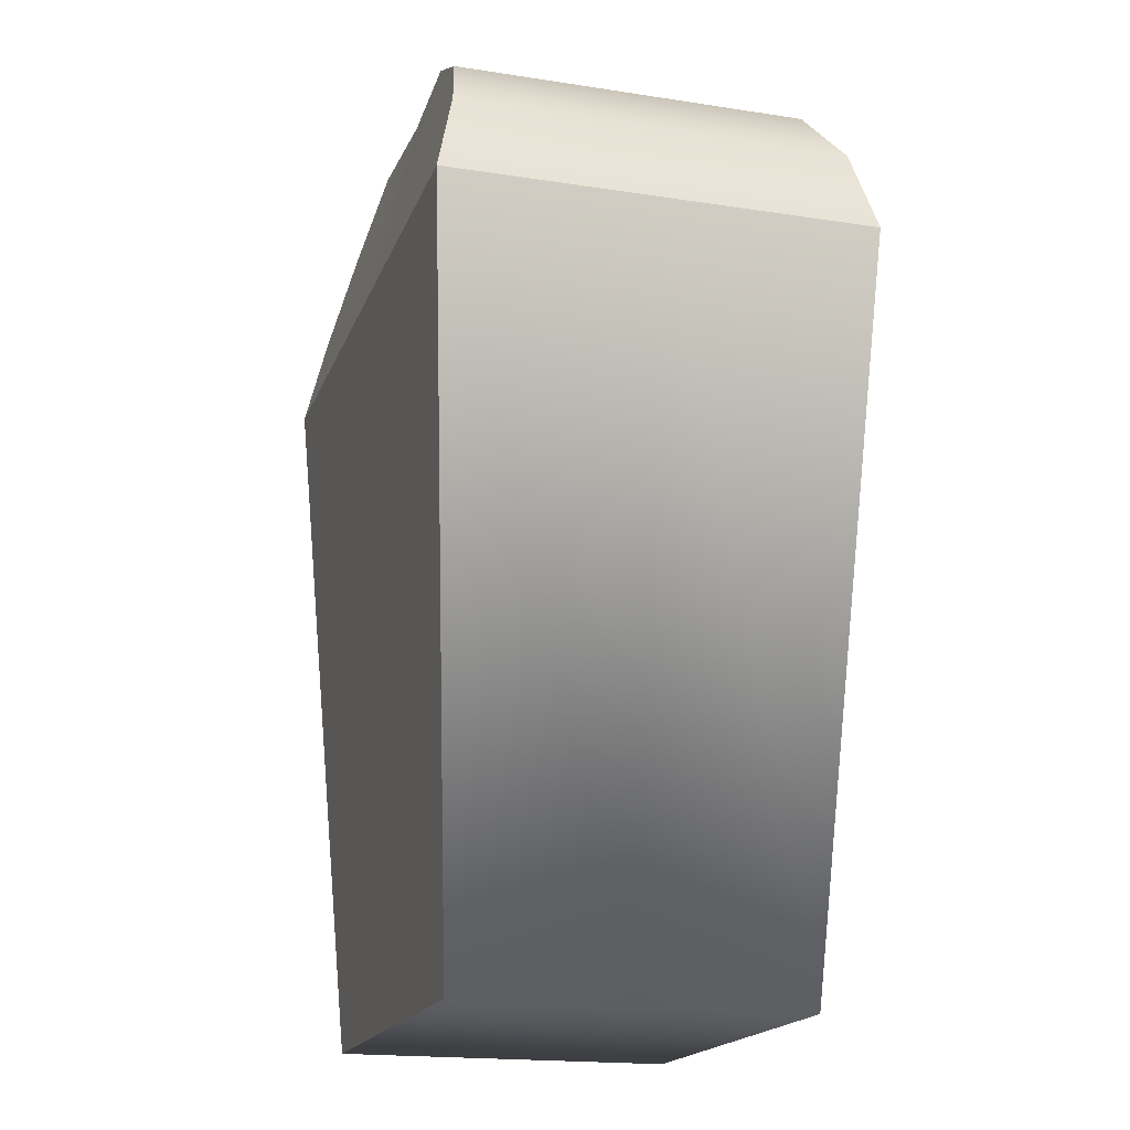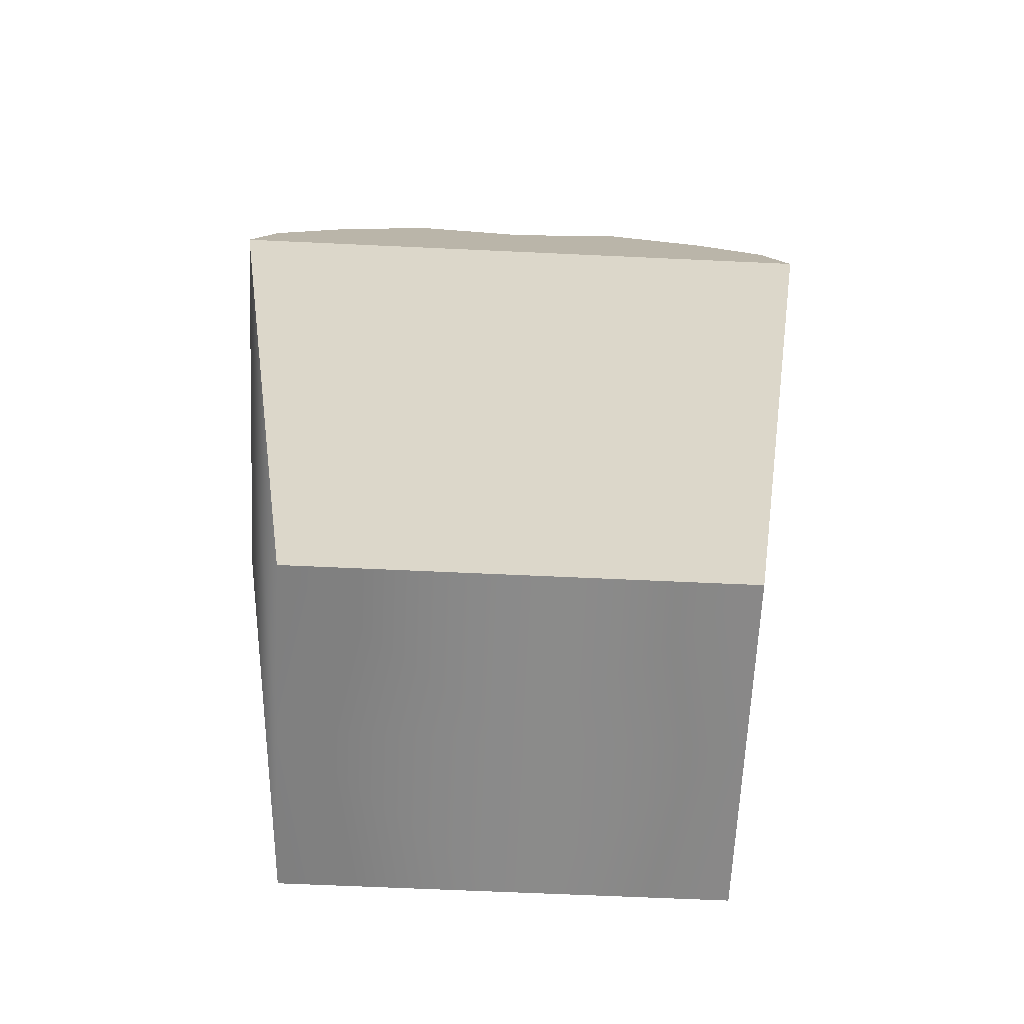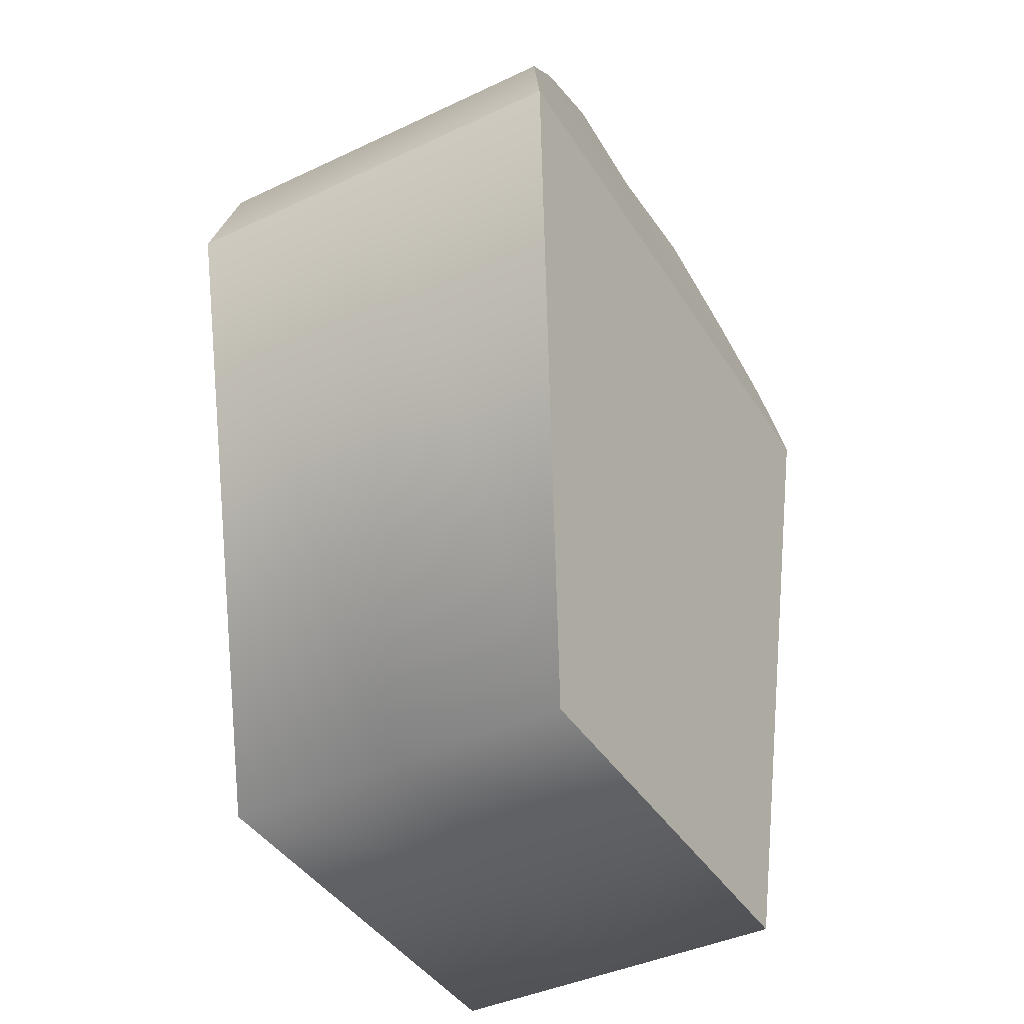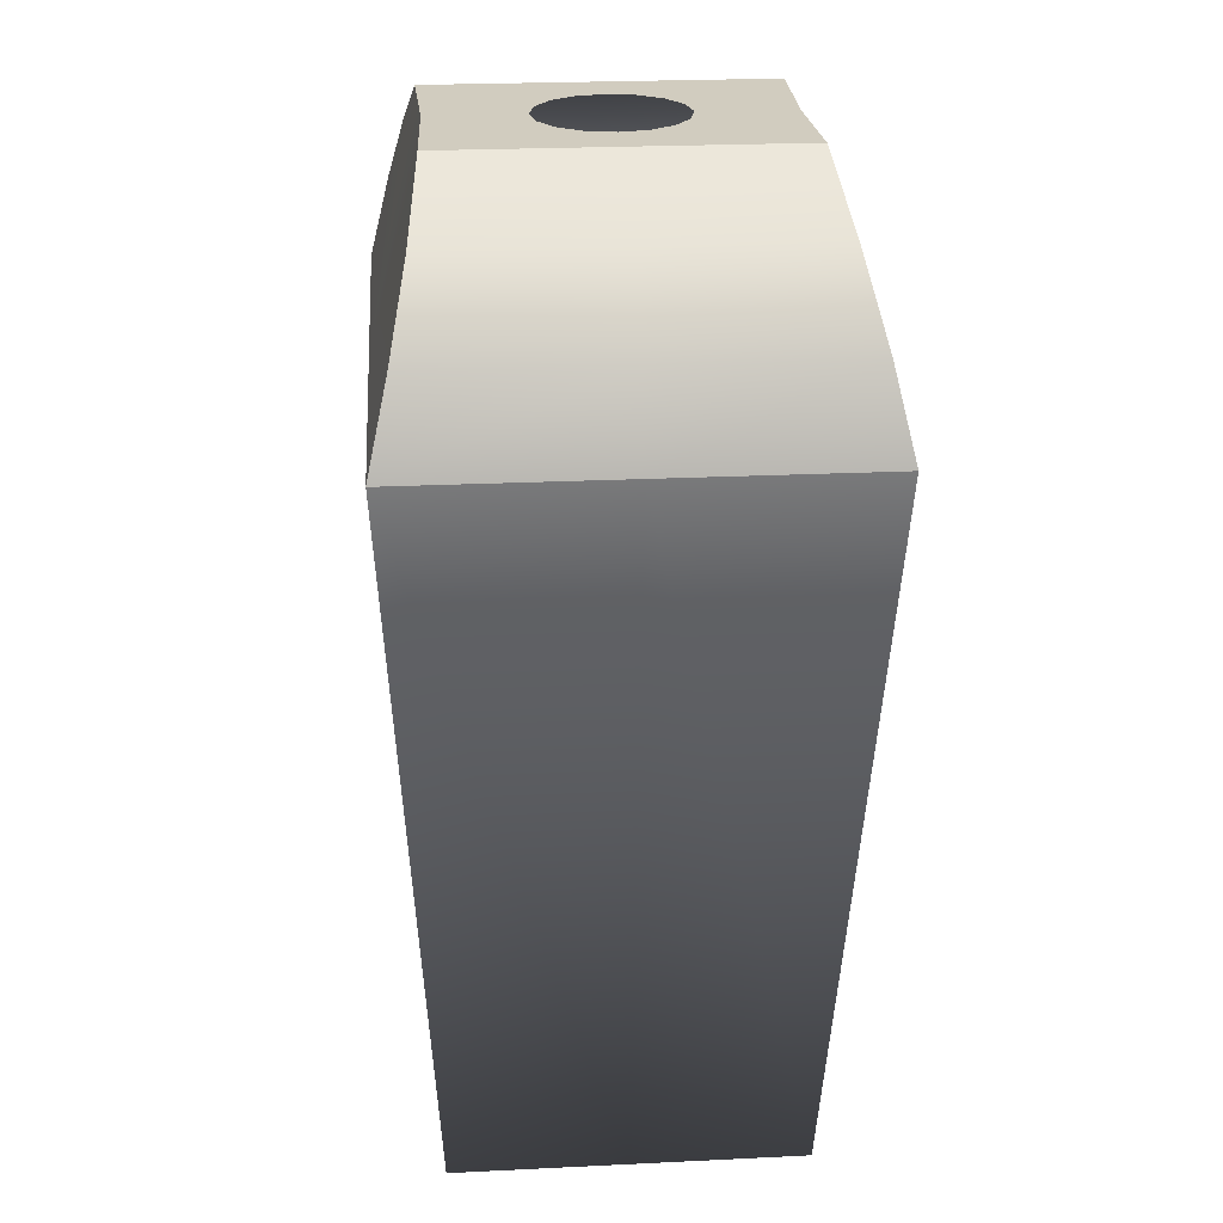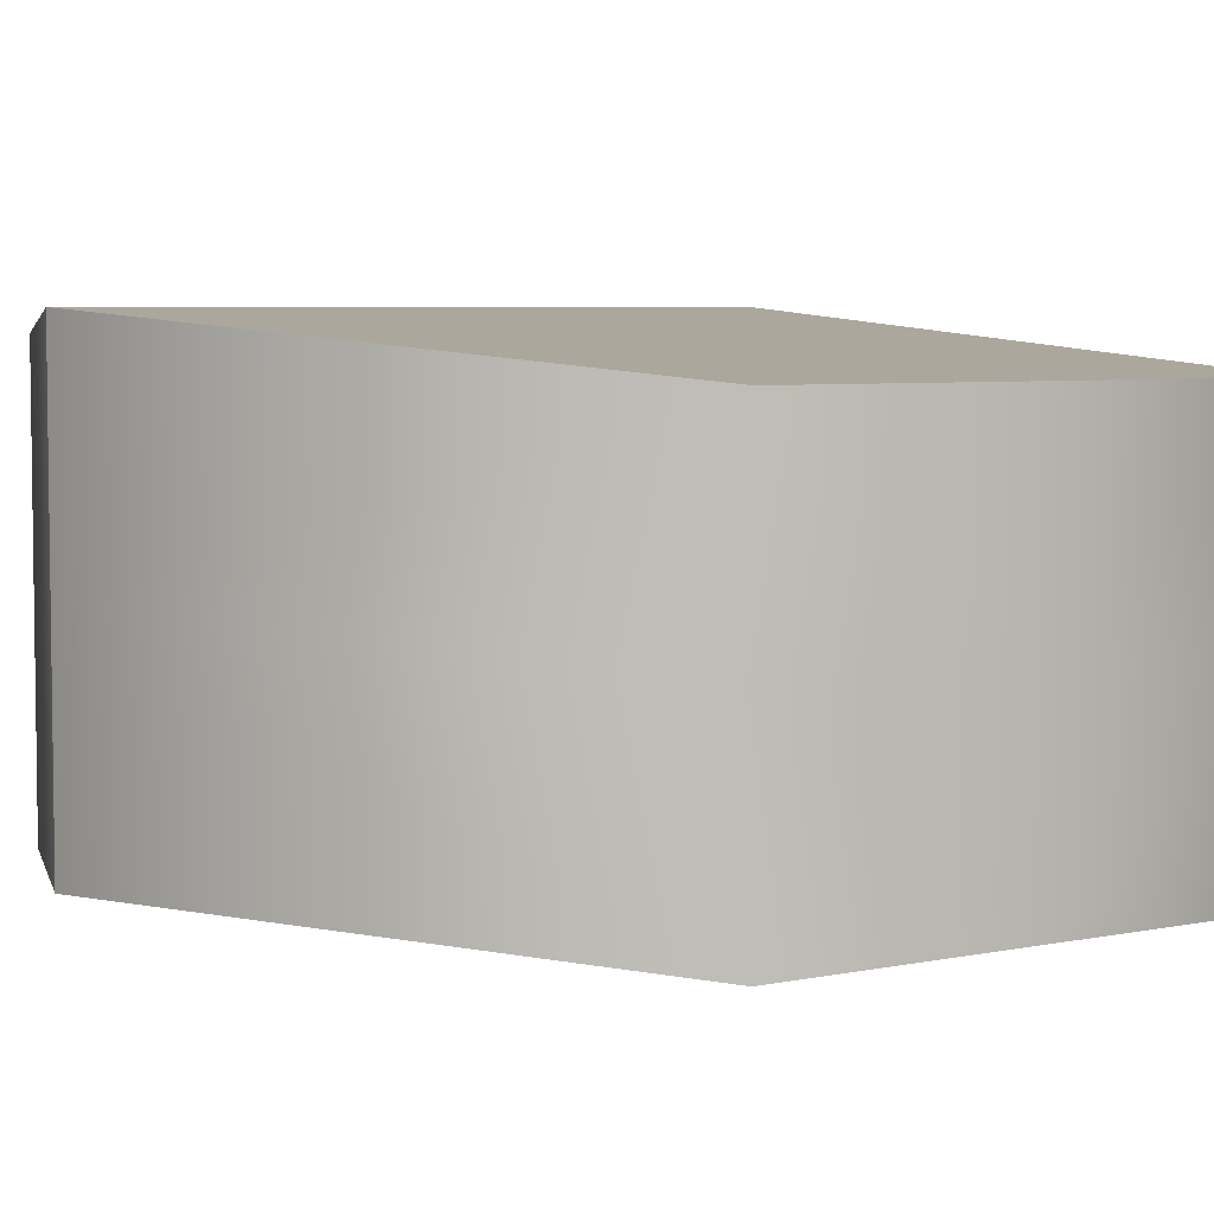
<metadata>
{"format":"obj","ext":"obj","renderer":"f3d","projection":"perspective","resolution":1024,"background":"white","views":[{"elev":-18.2,"azim":-106.7,"up":"+Z"},{"elev":-63.6,"azim":177.3,"up":"+Z"},{"elev":-41.5,"azim":-60.3,"up":"+Z"},{"elev":24.2,"azim":-94.6,"up":"+Z"},{"elev":5.2,"azim":146.2,"up":"+Y"}]}
</metadata>
<code>
o MeshSoapBottle_29_0_GeomSubset_0
v 0.0005 0.008996 -0.129
v -0.0005 0.008996 -0.129
v 0.0005 0.009995 -0.129
v -0.0005 0.009995 -0.129
v 0.0005 0.008996 -0.129
v -0.0005 0.008996 -0.129
v 0.0005 0.009995 -0.129
v -0.0005 0.009995 -0.129
v 0.0005 0.008996 -0.129
v -0.0005 0.008996 -0.129
v 0.0005 0.009995 -0.129
v -0.0005 0.009995 -0.129
v -0.05692 0.04732 0.02665
v -0.04356 0.044 0.04097
v -0.02357 0.0418 0.05143
v 0 0.04103 0.05143
v 0.02357 0.0418 0.05143
v 0.04356 0.044 0.04097
v 0.05692 0.04732 0.02665
v 0.06163 0.05114 0.01024
v -0.06163 0.05114 0.01024
v -0.05692 -0.02833 0.02665
v -0.04356 -0.02501 0.04097
v -0.02357 -0.02281 0.05143
v 0 -0.02204 0.05143
v 0.02357 -0.02281 0.05143
v 0.04356 -0.02501 0.04097
v 0.05692 -0.02833 0.02665
v 0.06163 -0.03215 0.01024
v -0.06163 -0.03215 0.01024
v 0 0.05114 0.01024
v 0 -0.03215 0.01024
v 0.04145 -0.02354 -0.1298
v -0.04145 -0.02354 -0.1298
v 0.04145 0.04254 -0.1298
v -0.04145 0.04254 -0.1298
v 0 0.04254 -0.1298
v 0 -0.02354 -0.1298
v -0.02357 0.009496 0.05143
v -0.04356 0.009496 0.04097
v -0.05692 0.009496 0.02665
v -0.06163 0.009496 0.01024
v -0.04145 0.009496 -0.1298
v 0 0.009496 -0.1298
v 0.04145 0.009496 -0.1298
v 0.06163 0.009496 0.01024
v 0.05692 0.009496 0.02665
v 0.04356 0.009496 0.04097
v 0.02357 0.009496 0.05143
v -0.009677 0.01923 0.05143
v 6.1e-05 0.02322 0.05143
v -0.01375 0.009531 0.05143
v 0.009764 0.01915 0.05143
v 0.01375 0.00941 0.05143
v 0.009678 -0.000293 0.05143
v -6.1e-05 -0.004276 0.05143
v -0.009763 -0.000206 0.05143
v 3e-05 0.03207 0.05143
v 0.009641 0.032 0.05143
v -0.009583 0.03202 0.05143
v -0.01845 0.009513 0.05143
v -0.01824 0.02203 0.05143
v -0.01825 -0.003008 0.05143
v -2.8e-05 -0.0131 0.05143
v -0.009641 -0.01304 0.05143
v 0.009583 -0.01306 0.05143
v 0.01845 0.009454 0.05143
v 0.01824 -0.003067 0.05143
v 0.01825 0.02198 0.05143
v 0.01272 0.01468 0.05143
v -0.01268 0.01479 0.05143
v -0.005204 0.02219 0.05143
v -0.005317 -0.003206 0.05143
v 0.005205 -0.003253 0.05143
v 0.005317 0.02215 0.05143
v 0.01268 0.004154 0.05143
v -0.01272 0.004266 0.05143
v -0.01899 0.01736 0.05128
v -0.01453 0.02403 0.05128
v -0.007866 0.02849 0.05128
v 0 0.03005 0.05128
v 0.007866 0.02849 0.05128
v 0.01453 0.02403 0.05128
v 0.01899 0.01736 0.05128
v 0.02056 0.009496 0.05128
v 0.01899 0.001629 0.05128
v 0.01453 -0.005039 0.05128
v 0.007866 -0.009496 0.05128
v 0 -0.01106 0.05128
v -0.007866 -0.009496 0.05128
v -0.01453 -0.005039 0.05128
v -0.01899 0.001629 0.05128
v -0.02056 0.009496 0.05128
v -0.01899 0.01736 0.08284
v -0.01453 0.02403 0.08284
v -0.007866 0.02849 0.08284
v 0 0.03005 0.08284
v 0.007866 0.02849 0.08284
v 0.01453 0.02403 0.08284
v 0.01899 0.01736 0.08284
v 0.02056 0.009496 0.08284
v 0.01899 0.001629 0.08284
v 0.01453 -0.005039 0.08284
v 0.007866 -0.009496 0.08284
v 0 -0.01106 0.08284
v -0.007866 -0.009496 0.08284
v -0.01453 -0.005039 0.08284
v -0.01899 0.001629 0.08284
v -0.02056 0.009496 0.08284
v -0.0071 0.01659 0.08284
v -0.003842 0.01877 0.08284
v 0 0.01954 0.08284
v 0.003842 0.01877 0.08284
v 0.0071 0.01659 0.08284
v 0.009276 0.01334 0.08284
v 0.01004 0.009496 0.08284
v 0.009276 0.005653 0.08284
v 0.0071 0.002395 0.08284
v 0.003842 0.000219 0.08284
v 0 -0.000545 0.08284
v -0.003842 0.000219 0.08284
v -0.0071 0.002395 0.08284
v -0.009276 0.005653 0.08284
v -0.01004 0.009496 0.08284
v -0.009276 0.01334 0.08284
v -0.0071 0.01659 0.1239
v -0.003842 0.01877 0.1239
v 0 0.01954 0.1239
v 0.003842 0.01877 0.1239
v 0.0071 0.01659 0.1239
v 0.009276 0.01334 0.1239
v 0.01004 0.009496 0.1239
v 0.009276 0.005653 0.1239
v 0.0071 0.002395 0.1239
v 0.003842 0.000219 0.1239
v 0 -0.000545 0.1239
v -0.003842 0.000219 0.1239
v -0.0071 0.002395 0.1239
v -0.009276 0.005653 0.1239
v -0.01004 0.009496 0.1239
v -0.009276 0.01334 0.1239
v 0.006173 -0.04747 0.1132
v -0.006172 -0.04747 0.1132
v 0.006173 -0.04973 0.1179
v -0.006172 -0.04973 0.1179
v 0.01748 0.03188 0.1199
v -0.01748 0.03188 0.1199
v 0.01748 0.03022 0.1149
v -0.01748 0.03022 0.1149
v 0.01183 -0.01086 0.1285
v 0.01183 -0.01086 0.1233
v -0.01183 -0.01086 0.1233
v -0.01183 -0.01086 0.1285
v 0.01559 0.0192 0.1257
v 0.01559 0.0185 0.1205
v -0.01559 0.0185 0.1205
v -0.01559 0.0192 0.1257
v 0.01371 0.00566 0.1285
v 0.01371 0.00566 0.1233
v -0.01371 0.00566 0.1233
v -0.01371 0.00566 0.1285
v 0.009942 -0.02481 0.1277
v 0.009942 -0.02347 0.1227
v -0.009942 -0.02347 0.1227
v -0.009942 -0.02481 0.1277
v 0.008057 -0.03812 0.1235
v 0.008057 -0.03586 0.1187
v -0.008057 -0.03586 0.1187
v -0.008057 -0.03812 0.1235
v -0.006632 0.01613 0.05128
v -0.003589 0.01816 0.05128
v 0 0.01887 0.05128
v 0.003589 0.01816 0.05128
v 0.006632 0.01613 0.05128
v 0.008665 0.01308 0.05128
v 0.009379 0.009496 0.05128
v 0.008665 0.005906 0.05128
v 0.006632 0.002863 0.05128
v 0.003589 0.00083 0.05128
v 0 0.000116 0.05128
v -0.003589 0.00083 0.05128
v -0.006632 0.002863 0.05128
v -0.008665 0.005906 0.05128
v -0.009379 0.009496 0.05128
v -0.008665 0.01308 0.05128
v 0.01288 0.03674 -0.1235
v 0.01415 0.03753 -0.123
v 0.01582 0.0339 -0.1239
v 0.01567 0.03777 -0.1225
v 0.01722 0.03742 -0.1223
v 0.01855 0.03653 -0.1223
v 0.01947 0.03524 -0.1225
v 0.01983 0.03375 -0.123
v 0.01959 0.03228 -0.1236
v 0.01877 0.03105 -0.1242
v 0.0175 0.03027 -0.1248
v 0.01598 0.03003 -0.1252
v 0.01443 0.03038 -0.1255
v 0.0131 0.03127 -0.1255
v 0.01218 0.03256 -0.1252
v 0.01182 0.03405 -0.1248
v 0.01206 0.03552 -0.1242
v -0.006632 0.01613 0.01701
v -0.006073 0.01557 0.01623
v -0.003589 0.01816 0.01701
v -0.003287 0.01743 0.01623
v 0 0.01887 0.01701
v 0 0.01809 0.01623
v 0.003589 0.01816 0.01701
v 0.003287 0.01743 0.01623
v 0.006632 0.01613 0.01701
v 0.006073 0.01557 0.01623
v 0.008665 0.01308 0.01701
v 0.007935 0.01278 0.01623
v 0.009379 0.009496 0.01701
v 0.008588 0.009496 0.01623
v 0.008665 0.005906 0.01701
v 0.007935 0.006209 0.01623
v 0.006632 0.002863 0.01701
v 0.006073 0.003423 0.01623
v 0.003589 0.00083 0.01701
v 0.003287 0.001561 0.01623
v 0 0.000116 0.01701
v 0 0.000906 0.01623
v -0.003589 0.00083 0.01701
v -0.003287 0.001561 0.01623
v -0.006632 0.002863 0.01701
v -0.006073 0.003423 0.01623
v -0.008665 0.005906 0.01701
v -0.007935 0.006209 0.01623
v -0.009379 0.009496 0.01701
v -0.008588 0.009496 0.01623
v -0.008665 0.01308 0.01701
v -0.007935 0.01278 0.01623
v -0.003464 0.01296 0.01443
v -0.002904 0.0124 0.01365
v -0.001874 0.01402 0.01443
v -0.001572 0.01329 0.01365
v 0 0.01439 0.01443
v 0 0.0136 0.01365
v 0.001875 0.01402 0.01443
v 0.001572 0.01329 0.01365
v 0.003464 0.01296 0.01443
v 0.002904 0.0124 0.01365
v 0.004525 0.01137 0.01443
v 0.003795 0.01107 0.01365
v 0.004898 0.009496 0.01443
v 0.004107 0.009496 0.01365
v 0.004525 0.007621 0.01443
v 0.003795 0.007924 0.01365
v 0.003464 0.006032 0.01443
v 0.002904 0.006591 0.01365
v 0.001874 0.004971 0.01443
v 0.001572 0.005701 0.01365
v 0 0.004598 0.01443
v 0 0.005389 0.01365
v -0.001874 0.004971 0.01443
v -0.001572 0.005701 0.01365
v -0.003464 0.006032 0.01443
v -0.002904 0.006591 0.01365
v -0.004525 0.007621 0.01443
v -0.003795 0.007924 0.01365
v -0.004898 0.009496 0.01443
v -0.004107 0.009496 0.01365
v -0.004525 0.01137 0.01443
v -0.003795 0.01107 0.01365
v 7e-05 0.005496 0.001265
v 0.001641 0.005808 0.001296
v 0.002973 0.006698 0.001337
v 0.003863 0.008029 0.001382
v 0.004176 0.009602 0.001424
v 0.003863 0.01117 0.001456
v 0.002972 0.01251 0.001474
v 0.00164 0.0134 0.001474
v 6.8e-05 0.01371 0.001458
v -0.001503 0.0134 0.001426
v -0.002836 0.01251 0.001385
v -0.003726 0.01117 0.00134
v -0.004038 0.009603 0.001299
v -0.003725 0.008031 0.001267
v -0.002835 0.006699 0.001249
v -0.001502 0.005808 0.001248
v 0.000387 0.005985 -0.01114
v 0.001957 0.006296 -0.01107
v 0.003288 0.007184 -0.01097
v 0.004176 0.008513 -0.01087
v 0.004487 0.01008 -0.01077
v 0.004174 0.01165 -0.01069
v 0.003282 0.01298 -0.01065
v 0.00195 0.01387 -0.01065
v 0.000379 0.01419 -0.01069
v -0.001192 0.01388 -0.01076
v -0.002522 0.01299 -0.01086
v -0.003411 0.01166 -0.01096
v -0.003722 0.01009 -0.01106
v -0.003408 0.00852 -0.01114
v -0.002517 0.007189 -0.01118
v -0.001184 0.006299 -0.01118
v 0.00096 0.00687 -0.02352
v 0.002529 0.007177 -0.0234
v 0.003857 0.00806 -0.02325
v 0.004743 0.009386 -0.02308
v 0.005051 0.01095 -0.02293
v 0.004735 0.01252 -0.02281
v 0.003843 0.01385 -0.02274
v 0.00251 0.01474 -0.02274
v 0.00094 0.01505 -0.0228
v -0.000628 0.01475 -0.02292
v -0.001957 0.01386 -0.02307
v -0.002842 0.01254 -0.02324
v -0.00315 0.01097 -0.02339
v -0.002835 0.009405 -0.02351
v -0.001942 0.008075 -0.02358
v -0.00061 0.007185 -0.02358
v 0.001789 0.008148 -0.03585
v 0.003355 0.008451 -0.03569
v 0.004679 0.009329 -0.03548
v 0.005561 0.01065 -0.03525
v 0.005866 0.01221 -0.03504
v 0.005547 0.01377 -0.03488
v 0.004653 0.0151 -0.03479
v 0.00332 0.01599 -0.03479
v 0.001752 0.01631 -0.03487
v 0.000186 0.016 -0.03503
v -0.001138 0.01512 -0.03524
v -0.00202 0.0138 -0.03546
v -0.002325 0.01225 -0.03567
v -0.002006 0.01068 -0.03584
v -0.001112 0.009356 -0.03593
v 0.000221 0.008465 -0.03593
v 0.002872 0.009819 -0.04811
v 0.004435 0.01012 -0.04791
v 0.005754 0.01099 -0.04764
v 0.00663 0.0123 -0.04736
v 0.00693 0.01385 -0.04709
v 0.006607 0.01541 -0.04688
v 0.005711 0.01673 -0.04677
v 0.004379 0.01762 -0.04677
v 0.002812 0.01794 -0.04687
v 0.00125 0.01764 -0.04707
v -7e-05 0.01677 -0.04734
v -0.000946 0.01546 -0.04762
v -0.001245 0.01391 -0.04789
v -0.000923 0.01235 -0.04809
v -2.7e-05 0.01103 -0.04821
v 0.001306 0.01014 -0.04821
v 0.004208 0.01188 -0.06028
v 0.005766 0.01217 -0.06004
v 0.007079 0.01303 -0.05972
v 0.007949 0.01433 -0.05937
v 0.008242 0.01587 -0.05905
v 0.007915 0.01742 -0.05881
v 0.007017 0.01874 -0.05867
v 0.005684 0.01963 -0.05866
v 0.00412 0.01996 -0.05879
v 0.002562 0.01967 -0.05903
v 0.001249 0.0188 -0.05935
v 0.000379 0.0175 -0.0597
v 8.5e-05 0.01596 -0.06002
v 0.000413 0.01441 -0.06027
v 0.001312 0.01309 -0.06041
v 0.002644 0.0122 -0.06041
v 0.005795 0.01433 -0.07236
v 0.007347 0.01461 -0.07207
v 0.008653 0.01546 -0.0717
v 0.009515 0.01675 -0.07129
v 0.009802 0.01828 -0.07092
v 0.009469 0.01982 -0.07063
v 0.008567 0.02113 -0.07047
v 0.007234 0.02202 -0.07046
v 0.005673 0.02235 -0.07061
v 0.004121 0.02207 -0.07089
v 0.002815 0.02122 -0.07127
v 0.001953 0.01993 -0.07167
v 0.001666 0.0184 -0.07205
v 0.001999 0.01686 -0.07234
v 0.002901 0.01554 -0.0725
v 0.004234 0.01465 -0.07251
v 0.00763 0.01716 -0.08431
v 0.009176 0.01743 -0.08399
v 0.01047 0.01827 -0.08356
v 0.01133 0.01954 -0.0831
v 0.01161 0.02106 -0.08266
v 0.01127 0.02259 -0.08233
v 0.01036 0.0239 -0.08215
v 0.009027 0.02479 -0.08214
v 0.007469 0.02512 -0.08231
v 0.005924 0.02485 -0.08264
v 0.004625 0.02401 -0.08306
v 0.003772 0.02274 -0.08353
v 0.003495 0.02122 -0.08396
v 0.003834 0.01969 -0.08429
v 0.004739 0.01838 -0.08447
v 0.006072 0.01749 -0.08448
v 0.009711 0.02037 -0.09613
v 0.01125 0.02063 -0.09576
v 0.01254 0.02145 -0.09528
v 0.01338 0.02271 -0.09476
v 0.01365 0.02421 -0.09428
v 0.0133 0.02573 -0.0939
v 0.01239 0.02703 -0.0937
v 0.01106 0.02792 -0.09369
v 0.009506 0.02826 -0.09388
v 0.007968 0.028 -0.09424
v 0.006679 0.02718 -0.09473
v 0.005836 0.02592 -0.09525
v 0.005568 0.02442 -0.09573
v 0.005914 0.0229 -0.09611
v 0.006824 0.02159 -0.09631
v 0.008157 0.02071 -0.09632
v 0.01204 0.02395 -0.1078
v 0.01357 0.0242 -0.1074
v 0.01484 0.025 -0.1069
v 0.01568 0.02625 -0.1063
v 0.01593 0.02773 -0.1057
v 0.01558 0.02924 -0.1053
v 0.01466 0.03054 -0.1051
v 0.01333 0.03143 -0.1051
v 0.01178 0.03177 -0.1053
v 0.01025 0.03152 -0.1057
v 0.008972 0.03071 -0.1062
v 0.008141 0.02947 -0.1068
v 0.007883 0.02799 -0.1074
v 0.008238 0.02648 -0.1078
v 0.009151 0.02518 -0.108
v 0.01048 0.0243 -0.108
f 1 2 4 3
f 13 14 40 41
f 14 15 39 40
f 17 18 48 49
f 18 19 47 48
f 19 20 46 47
f 21 13 41 42
f 15 14 31 16
f 17 16 31 18
f 19 18 31 20
f 13 21 31 14
f 32 23 24 25
f 32 25 26 27
f 32 27 28 29
f 32 30 22 23
f 33 38 32 29
f 20 31 37 35
f 35 37 44 45
f 43 36 21 42
f 35 45 46 20
f 31 21 36 37
f 44 37 36 43
f 32 38 34 30
f 40 39 24 23
f 41 40 23 22
f 42 41 22 30
f 34 43 42 30
f 38 44 43 34
f 45 44 38 33
f 46 45 33 29
f 47 46 29 28
f 48 47 28 27
f 49 48 27 26
f 15 16 58 60
f 39 15 62 61
f 16 17 59 58
f 17 49 67 69
f 49 26 68 67
f 26 25 64 66
f 25 24 65 64
f 24 39 61 63
f 75 59 17 53
f 15 60 72 50
f 71 62 15 50
f 77 63 61 52
f 73 65 24 57
f 26 66 74 55
f 76 68 26 55
f 17 69 70 53
f 70 69 67 54
f 61 62 71 52
f 72 60 58 51
f 64 65 73 56
f 74 66 64 56
f 58 59 75 51
f 67 68 76 54
f 24 63 77 57

</code>
